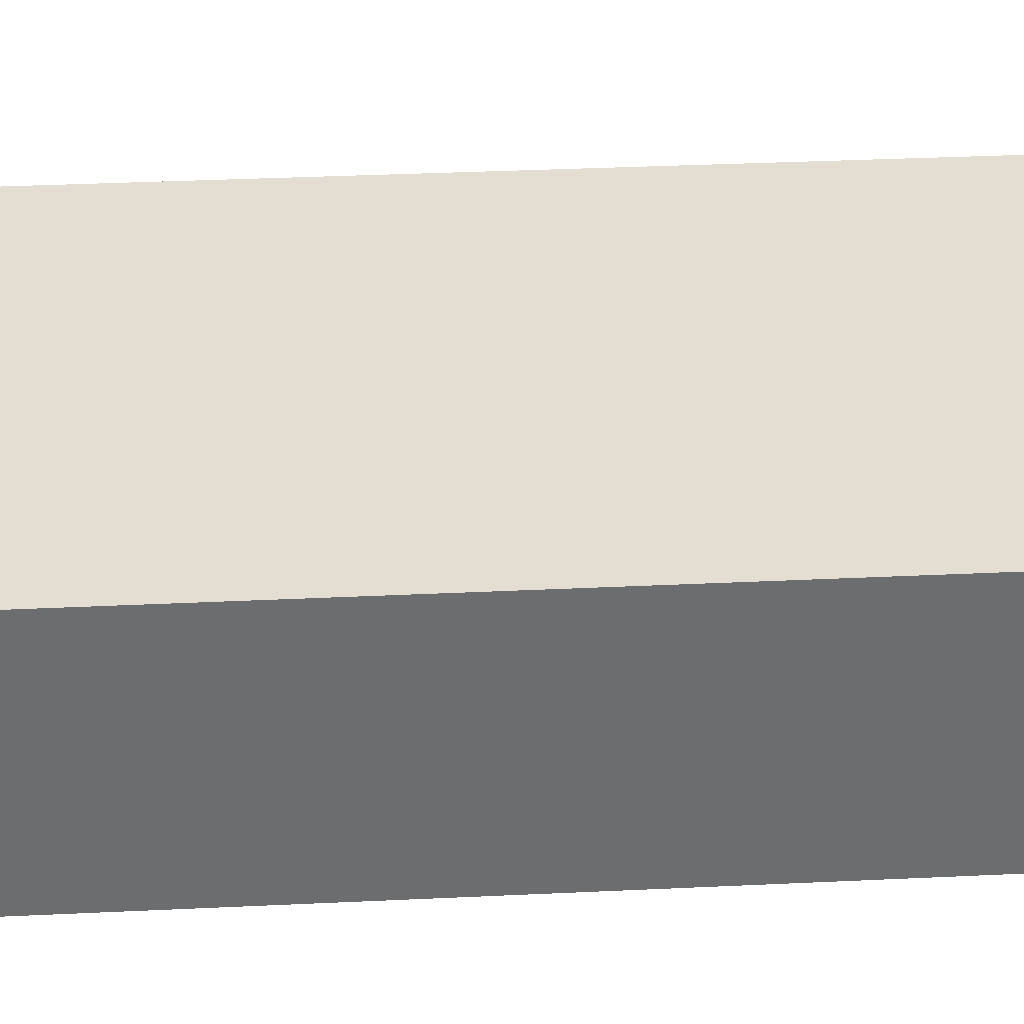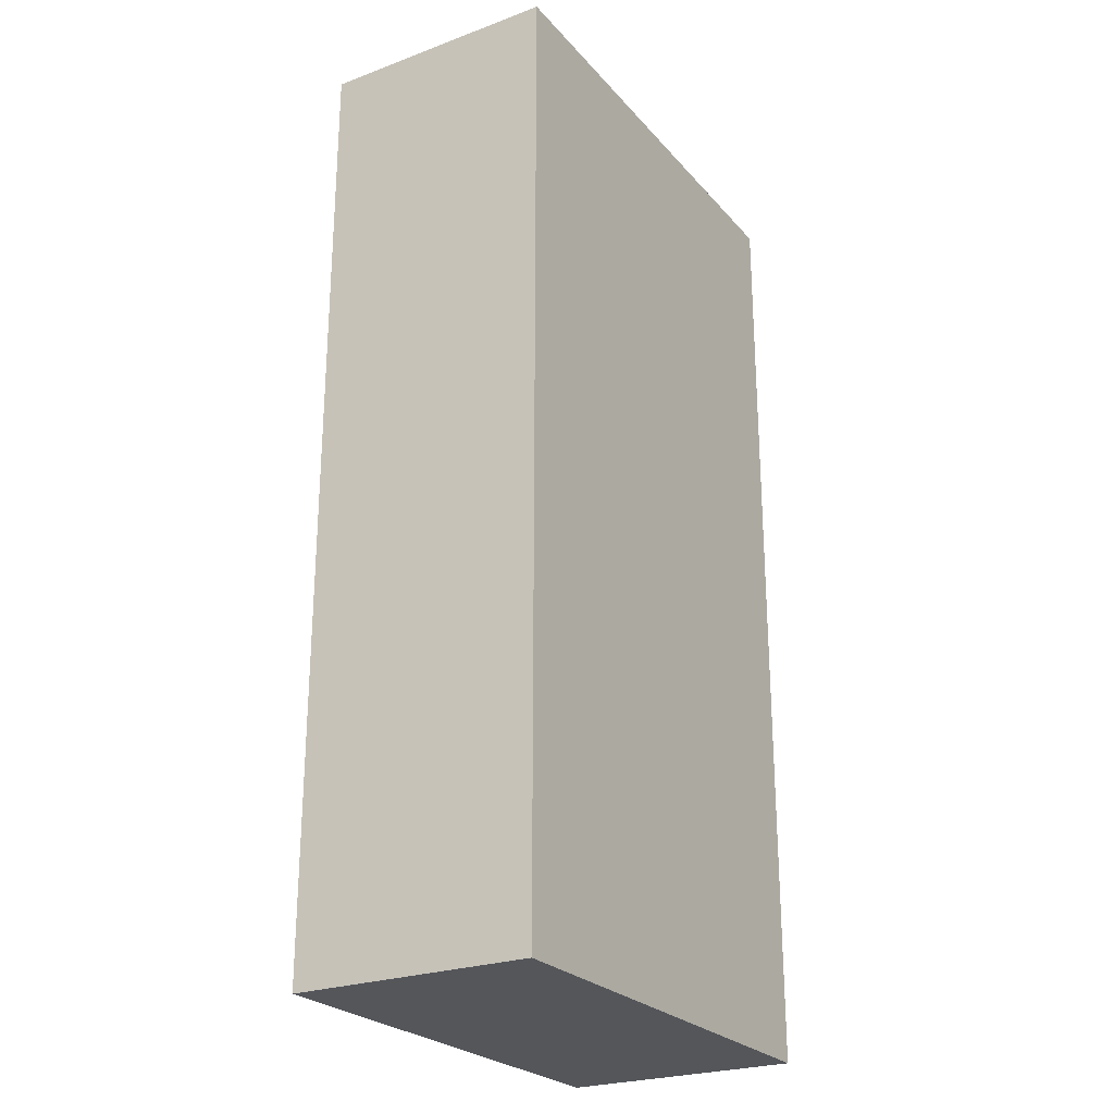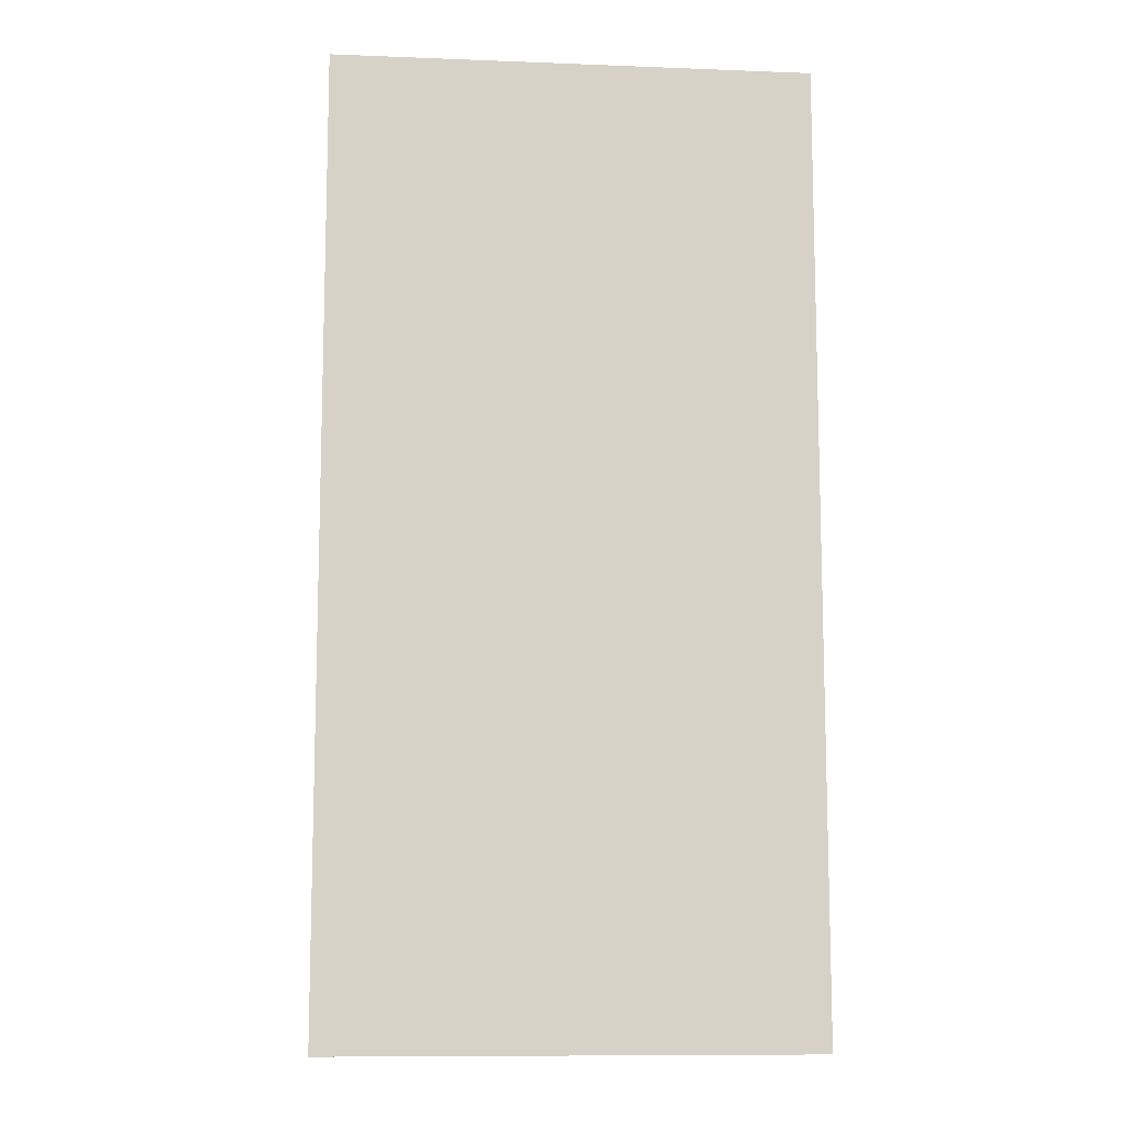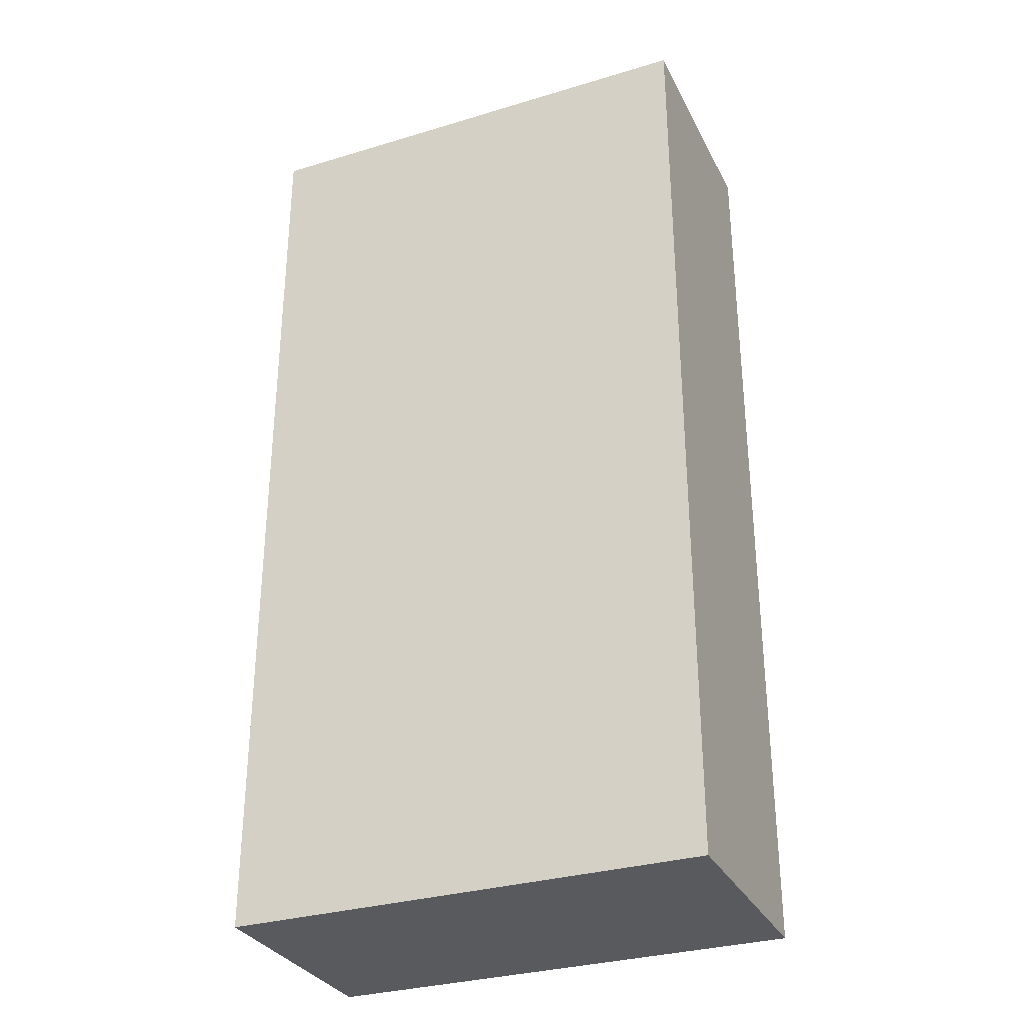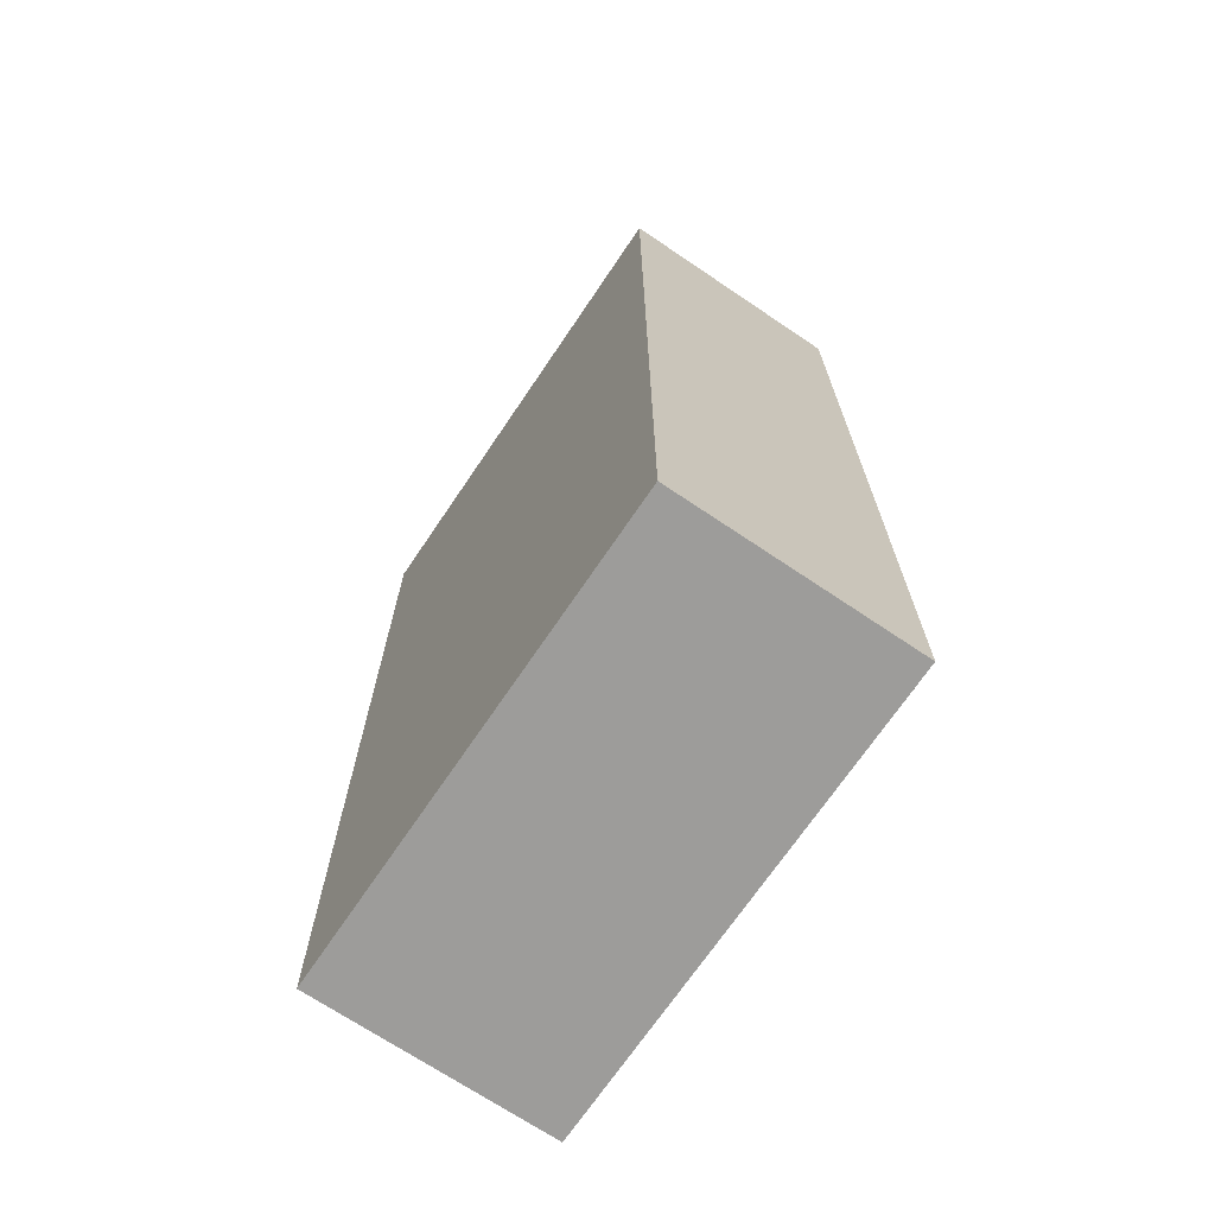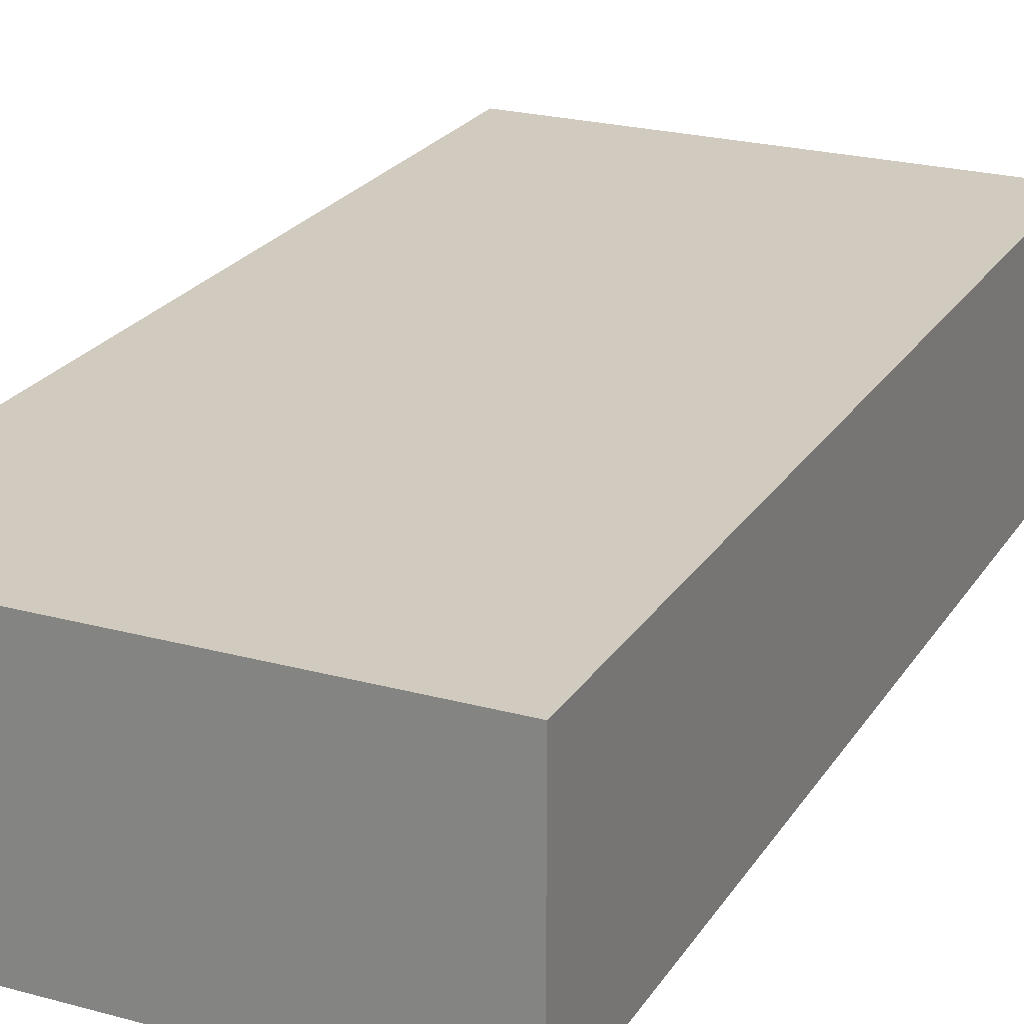
<metadata>
{"format":"obj","ext":"obj","renderer":"f3d","projection":"perspective","resolution":1024,"background":"white","views":[{"elev":36.3,"azim":86.5,"up":"+Y"},{"elev":-25.1,"azim":120.9,"up":"+Z"},{"elev":-10.5,"azim":-5.5,"up":"+Z"},{"elev":-31.4,"azim":-156.8,"up":"+Z"},{"elev":-70.2,"azim":56.0,"up":"+Z"},{"elev":23.4,"azim":24.7,"up":"+Y"}]}
</metadata>
<code>
o
v -2.8 0.3 -2.4
v -2.8 0.3 -3.2
v -2.8 0.5 -2.4
v -2.8 0.5 -3.2
v -2.4 0.3 -2.4
v -2.4 0.3 -3.2
v -2.4 0.5 -2.4
v -2.4 0.5 -3.2
v -2.8 0.3 -2.4
v -2.8 0.5 -2.4
v -2.4 0.3 -2.4
v -2.4 0.5 -2.4
v -2.8 0.3 -3.2
v -2.8 0.5 -3.2
v -2.4 0.3 -3.2
v -2.4 0.5 -3.2
v -2.8 0.3 -2.4
v -2.4 0.3 -2.4
v -2.8 0.3 -3.2
v -2.4 0.3 -3.2
v -2.8 0.5 -2.4
v -2.4 0.5 -2.4
v -2.8 0.5 -3.2
v -2.4 0.5 -3.2
f 3 2 1
f 4 2 3
f 5 6 7
f 7 6 8
f 11 10 9
f 12 10 11
f 13 14 15
f 15 14 16
f 19 18 17
f 20 18 19
f 21 22 23
f 23 22 24

</code>
